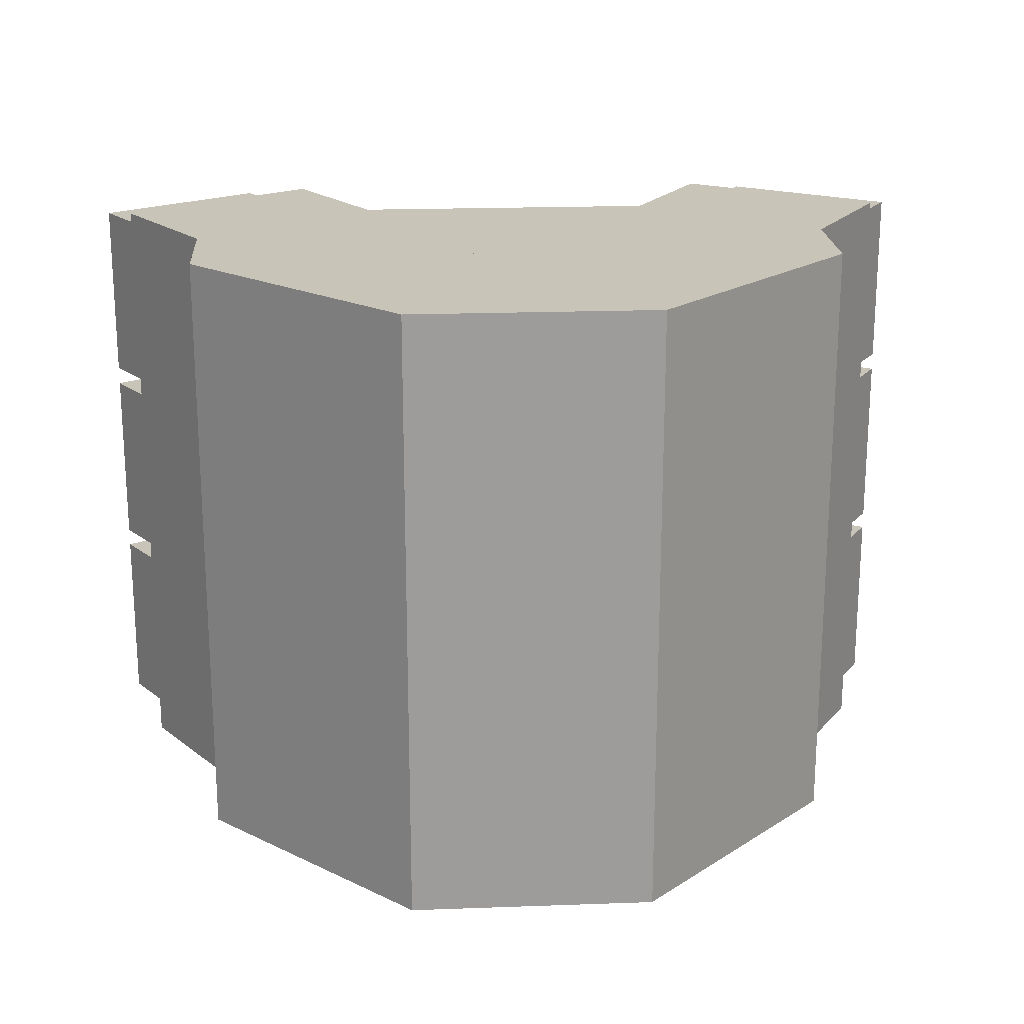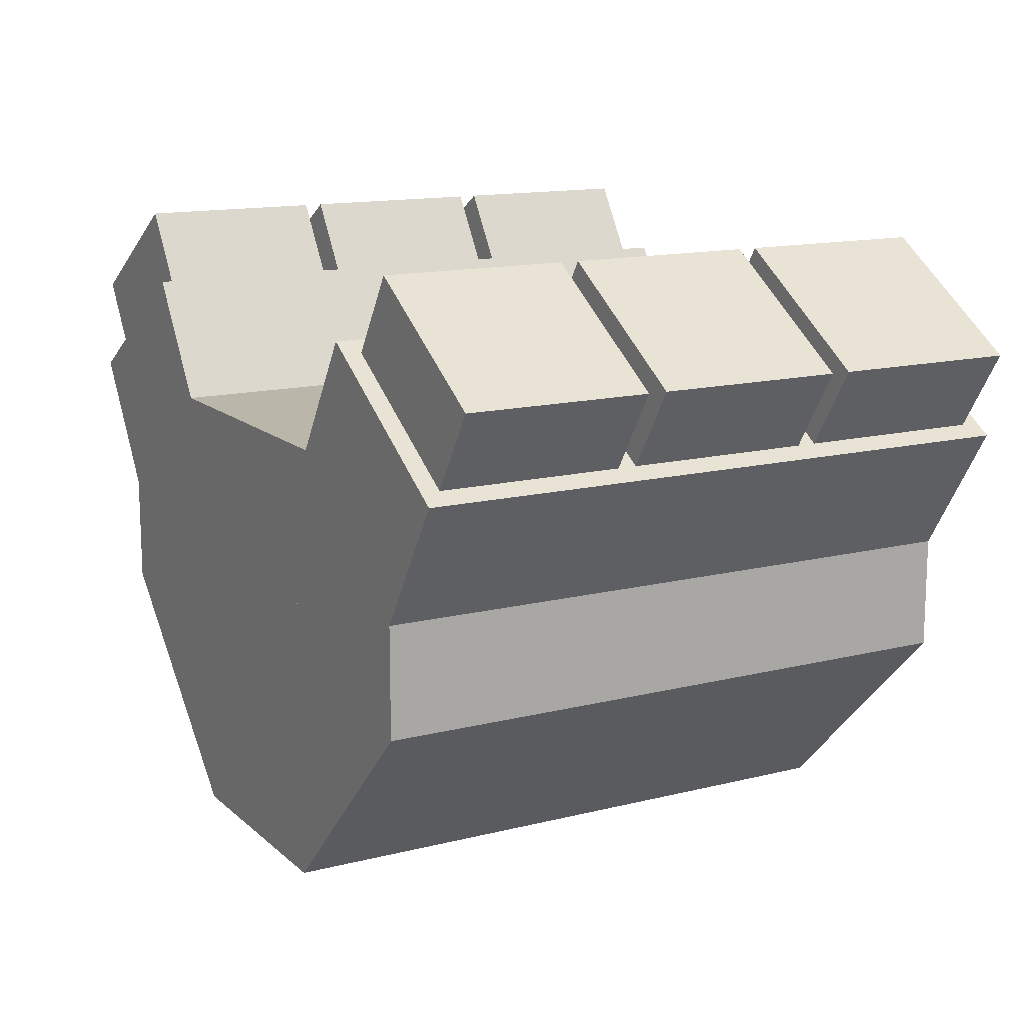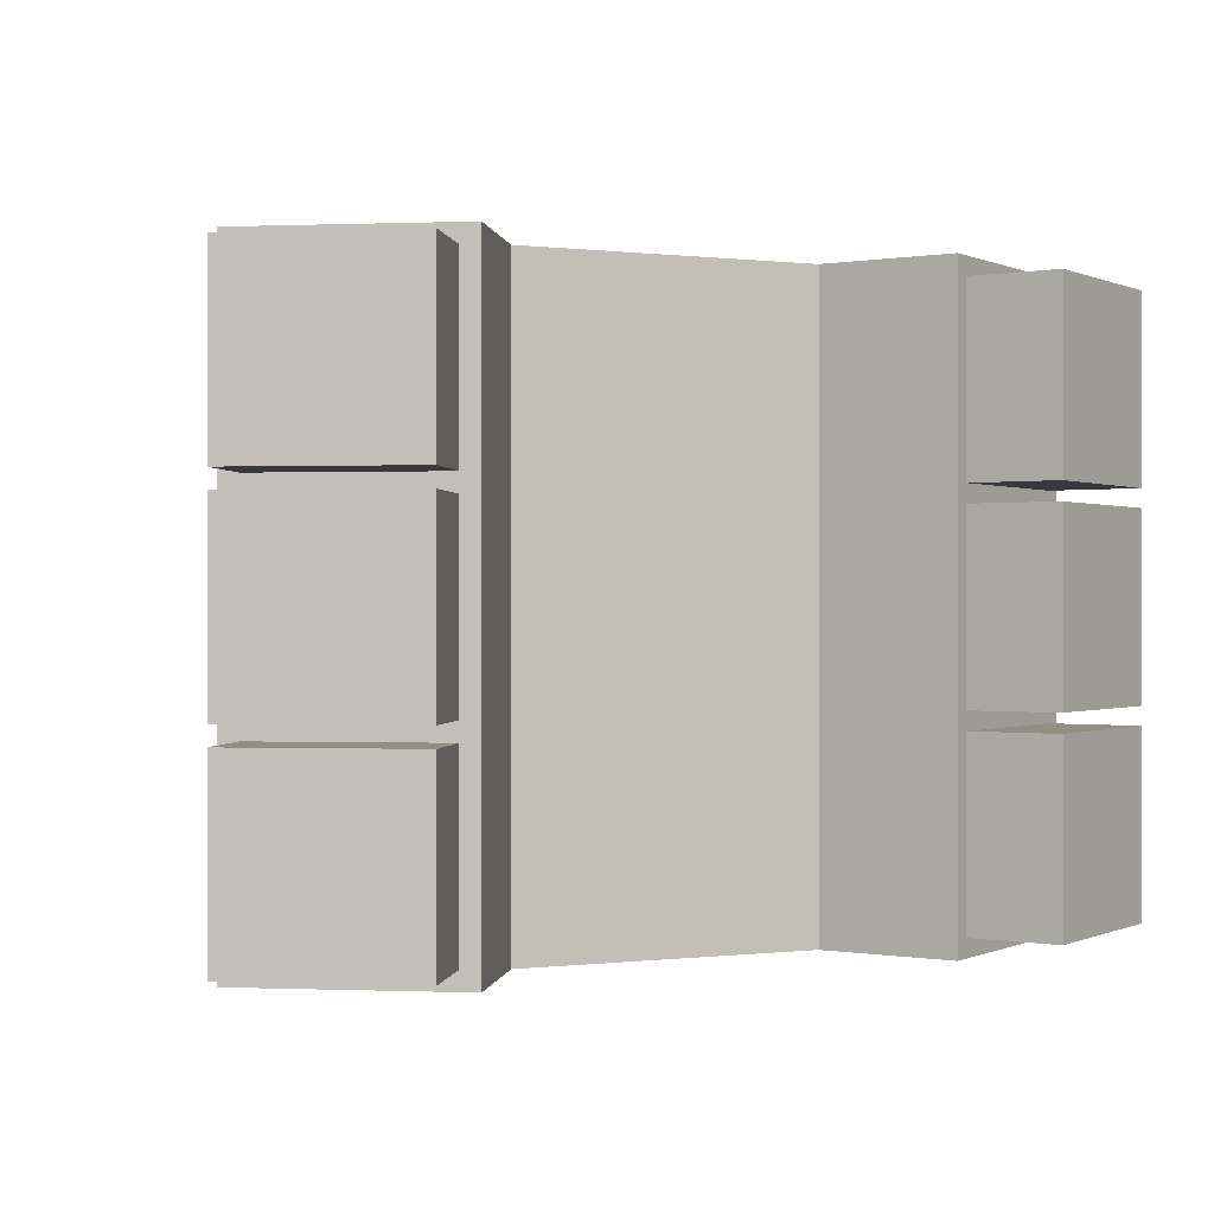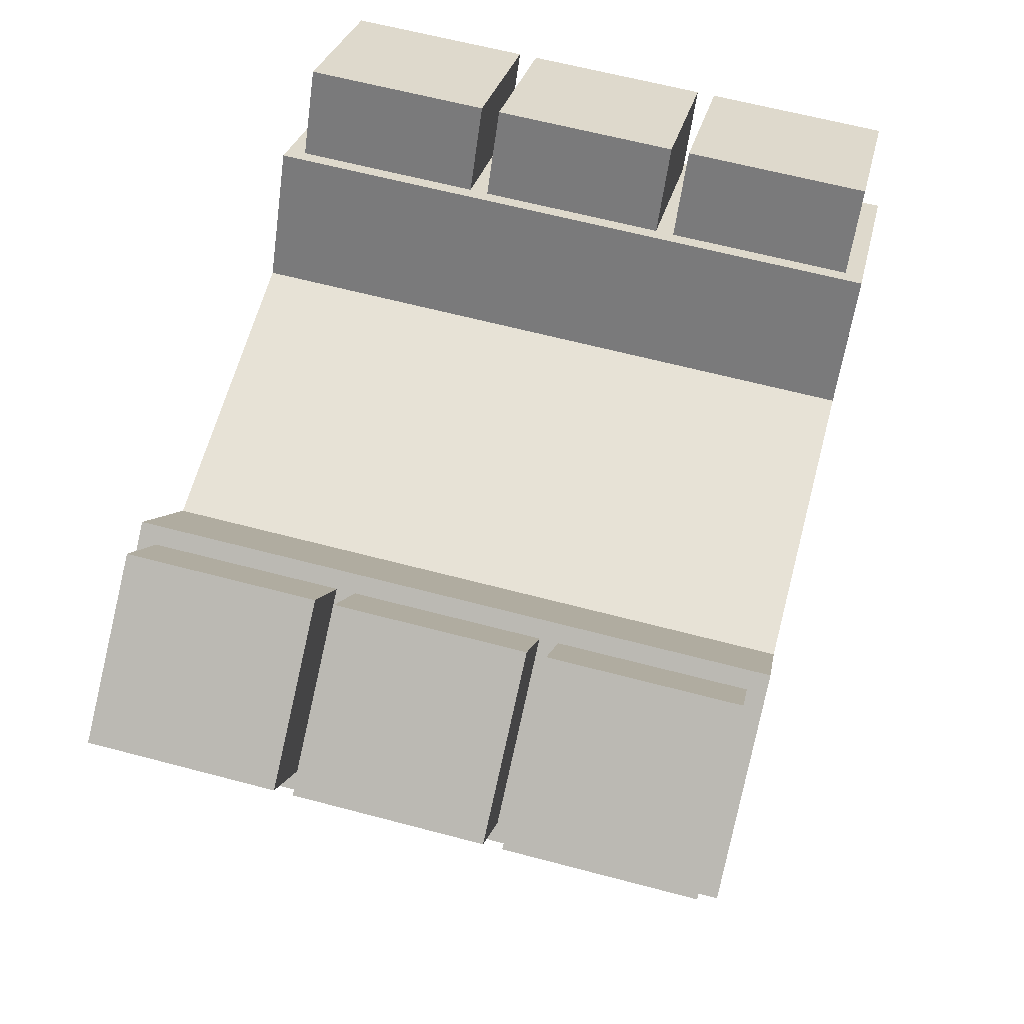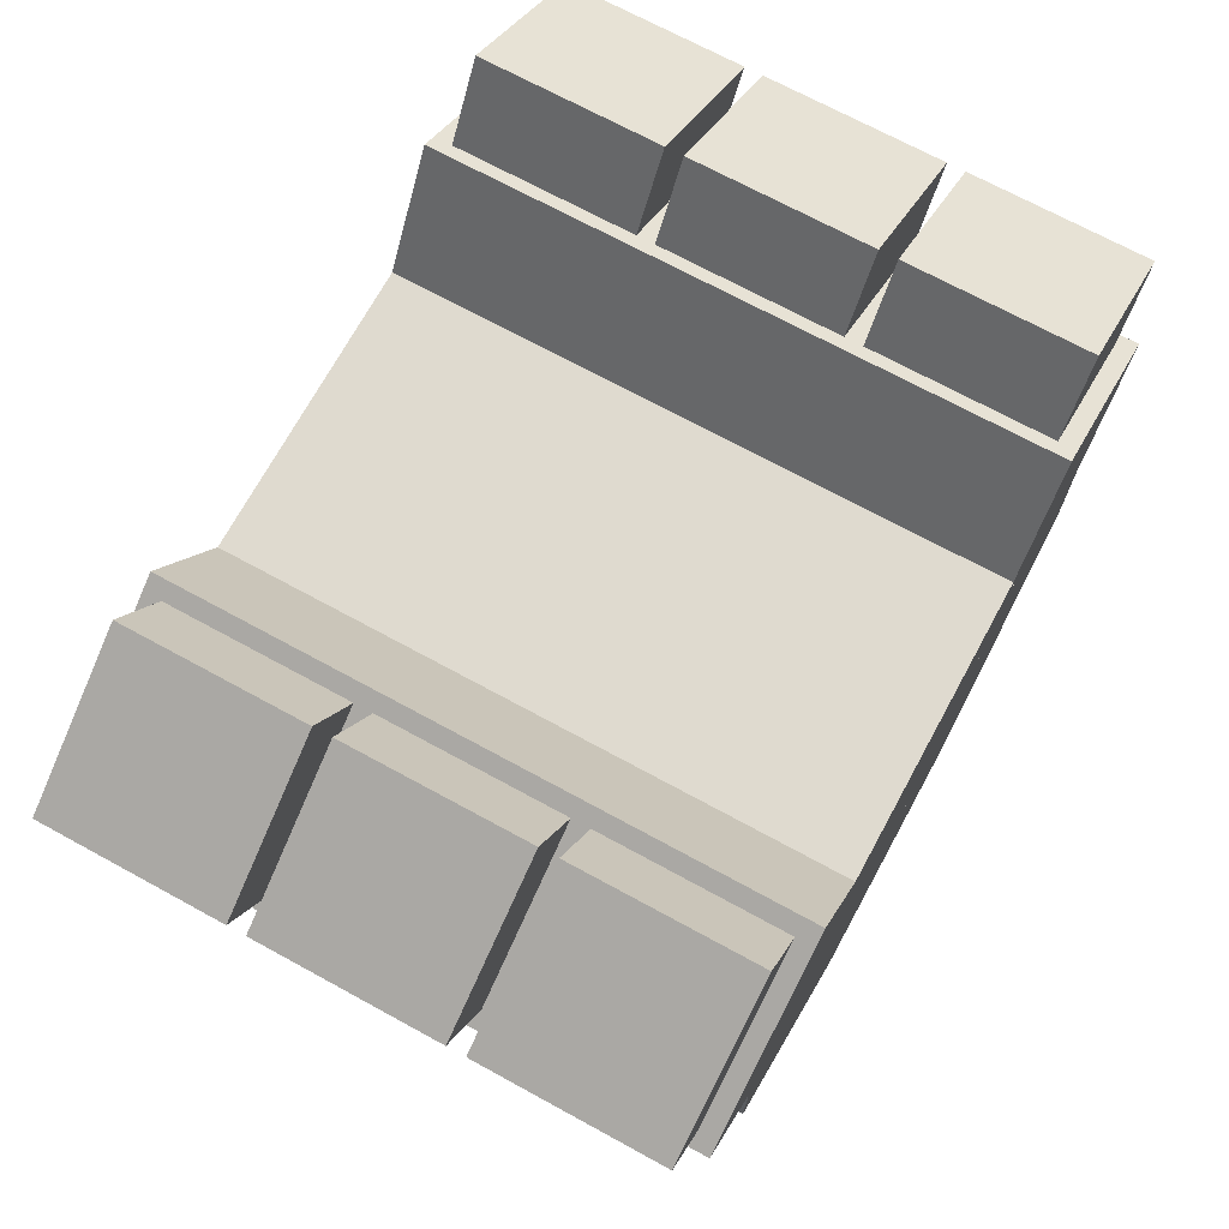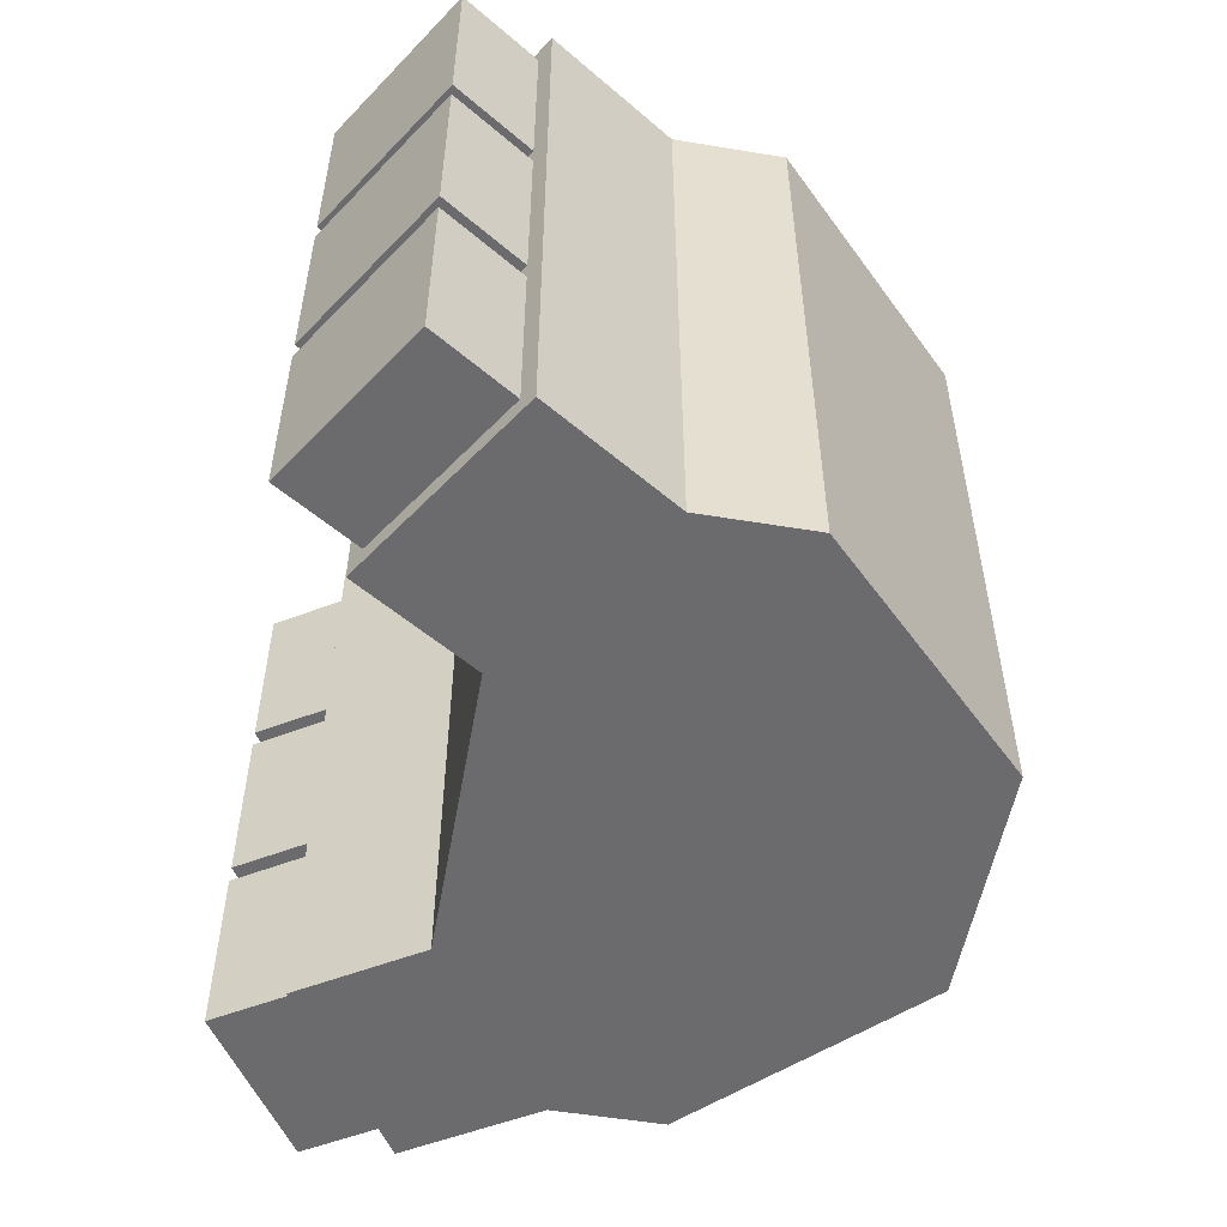
<metadata>
{"format":"obj","ext":"obj","renderer":"f3d","projection":"perspective","resolution":1024,"background":"white","views":[{"elev":20.2,"azim":-3.8,"up":"+Z"},{"elev":13.9,"azim":60.8,"up":"+Y"},{"elev":0.0,"azim":155.3,"up":"+Z"},{"elev":63.0,"azim":-75.0,"up":"+Y"},{"elev":70.8,"azim":-61.4,"up":"+Y"},{"elev":-53.5,"azim":-100.0,"up":"+Z"}]}
</metadata>
<code>
o cube
v -0.3215 0.1491 0.000409
v -0.1365 0.267 0.000409
v -0.1365 0.267 0.6219
v -0.3215 0.1491 0.6219
v -0.3945 0.2977 0.01869
v -0.2403 0.3959 0.01869
v -0.2403 0.3959 0.2015
v -0.3945 0.2977 0.2015
v -0.3945 0.2977 0.2198
v -0.3945 0.2977 0.4026
v -0.4436 0.3748 0.4026
v -0.4436 0.3748 0.2198
v -0.1222 -0.156 0.000409
v -0.1222 -0.156 0.6219
v -0.329 0.05081 0.6219
v -0.329 0.05081 0.000409
v 0.2403 0.3959 0.4209
v 0.3945 0.2977 0.4209
v 0.3945 0.2977 0.6037
v 0.2403 0.3959 0.6037
v -0.2403 0.3959 0.2198
v -0.2403 0.3959 0.4026
v 0.1365 0.267 0.000409
v 0.3215 0.1491 0.000409
v 0.3215 0.1491 0.6219
v 0.1365 0.267 0.6219
v 0.3945 0.2977 0.2015
v 0.3945 0.2977 0.01869
v 0.4436 0.3748 0.01869
v 0.4436 0.3748 0.2015
v 0.3945 0.2977 0.4026
v 0.3945 0.2977 0.2198
v 0.4436 0.3748 0.2198
v 0.4436 0.3748 0.4026
v 0.2249 0.4057 0.000409
v 0.4099 0.2879 0.000409
v -0.1739 0.2059 0.6219
v -0.1739 0.2059 0.000409
v -0.005735 -0.156 0.6219
v 0.1222 -0.156 0.6219
v 0.1222 0.1913 0.6219
v -0.005735 0.1913 0.6219
v -0.4436 0.3748 0.01869
v -0.2894 0.473 0.01869
v -0.2403 0.3959 0.4209
v -0.3945 0.2977 0.4209
v -0.4436 0.3748 0.4209
v -0.2894 0.473 0.4209
v 0.2894 0.473 0.4209
v 0.4436 0.3748 0.4209
v 0.03289 -0.000895 0.000409
v -0.1222 -0.156 0.000409
v -0.1222 -0.156 0.6219
v -0.1222 0.1913 0.6219
v -0.1222 0.1913 0.000409
v 0.1222 -0.156 0.000409
v -0.005735 -0.156 0.000409
v -0.005735 0.1913 0.000409
v 0.1222 0.1913 0.000409
v 0.1222 -0.156 0.6219
v 0.1222 -0.156 0.000409
v 0.329 0.05081 0.000409
v 0.329 0.05081 0.6219
v -0.4099 0.2879 0.000409
v -0.2249 0.4057 0.000409
v 0.2403 0.3959 0.2198
v 0.2894 0.473 0.2198
v -0.03289 -0.000895 0.000409
v -0.03289 -0.000895 0.6219
v -0.2894 0.473 0.2198
v -0.2894 0.473 0.4026
v 0.1739 0.2059 0.6219
v 0.1739 0.2059 0.000409
v 0.005735 0.1913 0.6219
v 0.005735 0.1913 0.000409
v 0.4099 0.2879 0.6219
v 0.2249 0.4057 0.6219
v -0.2894 0.473 0.2015
v -0.4436 0.3748 0.2015
v -0.329 0.05081 0.000409
v 0.329 0.05081 0.000409
v 0.329 0.05081 0.6219
v -0.329 0.05081 0.6219
v 0.005735 -0.156 0.6219
v 0.03289 -0.000895 0.6219
v -0.2249 0.4057 0.6219
v -0.4099 0.2879 0.6219
v -0.3945 0.2977 0.6037
v -0.2403 0.3959 0.6037
v -0.2894 0.473 0.6037
v -0.4436 0.3748 0.6037
v 0.2403 0.3959 0.2015
v 0.2894 0.473 0.2015
v 0.2403 0.3959 0.4026
v 0.2894 0.473 0.4026
v -0.329 0.2895 0.000409
v 0.329 0.2895 0.000409
v 0.005735 -0.156 0.000409
v 0.4436 0.3748 0.6037
v 0.2894 0.473 0.6037
v 0.2403 0.3959 0.01869
v -0.329 0.2895 0.6219
v 0.329 0.2895 0.6219
v 0.2894 0.473 0.01869
f 1 2 3 4
f 5 6 7 8
f 9 10 11 12
f 13 14 15 16
f 17 18 19 20
f 9 21 22 10
f 23 24 25 26
f 27 28 29 30
f 31 32 33 34
f 24 23 35 36
f 15 37 38 16
f 39 40 41 42
f 6 5 43 44
f 45 46 47 48
f 18 17 49 50
f 51 13 16 38
f 52 53 54 55
f 56 57 58 59
f 60 61 62 63
f 2 1 64 65
f 32 66 67 33
f 68 61 60 69
f 22 21 70 71
f 72 63 62 73
f 54 74 75 55
f 26 25 76 77
f 8 7 78 79
f 80 81 82 83
f 79 78 44 43
f 69 60 63 72
f 40 56 59 41
f 11 71 70 12
f 53 84 74 54
f 14 85 37 15
f 7 6 44 78
f 85 51 38 37
f 4 3 86 87
f 88 89 90 91
f 92 27 30 93
f 57 39 42 58
f 94 31 34 95
f 10 22 71 11
f 66 32 31 94
f 81 80 96 97
f 5 8 79 43
f 52 98 84 53
f 66 94 95 67
f 20 19 99 100
f 87 86 65 64
f 95 34 33 67
f 101 28 27 92
f 80 83 102 96
f 98 52 55 75
f 57 56 40 39
f 23 26 77 35
f 13 51 85 14
f 19 18 50 99
f 100 99 50 49
f 102 103 97 96
f 46 45 89 88
f 68 69 72 73
f 42 41 59 58
f 89 45 48 90
f 28 101 104 29
f 17 20 100 49
f 3 2 65 86
f 21 9 12 70
f 83 82 103 102
f 25 24 36 76
f 84 98 75 74
f 82 81 97 103
f 46 88 91 47
f 91 90 48 47
f 101 92 93 104
f 77 76 36 35
f 61 68 73 62
f 93 30 29 104
f 1 4 87 64

</code>
